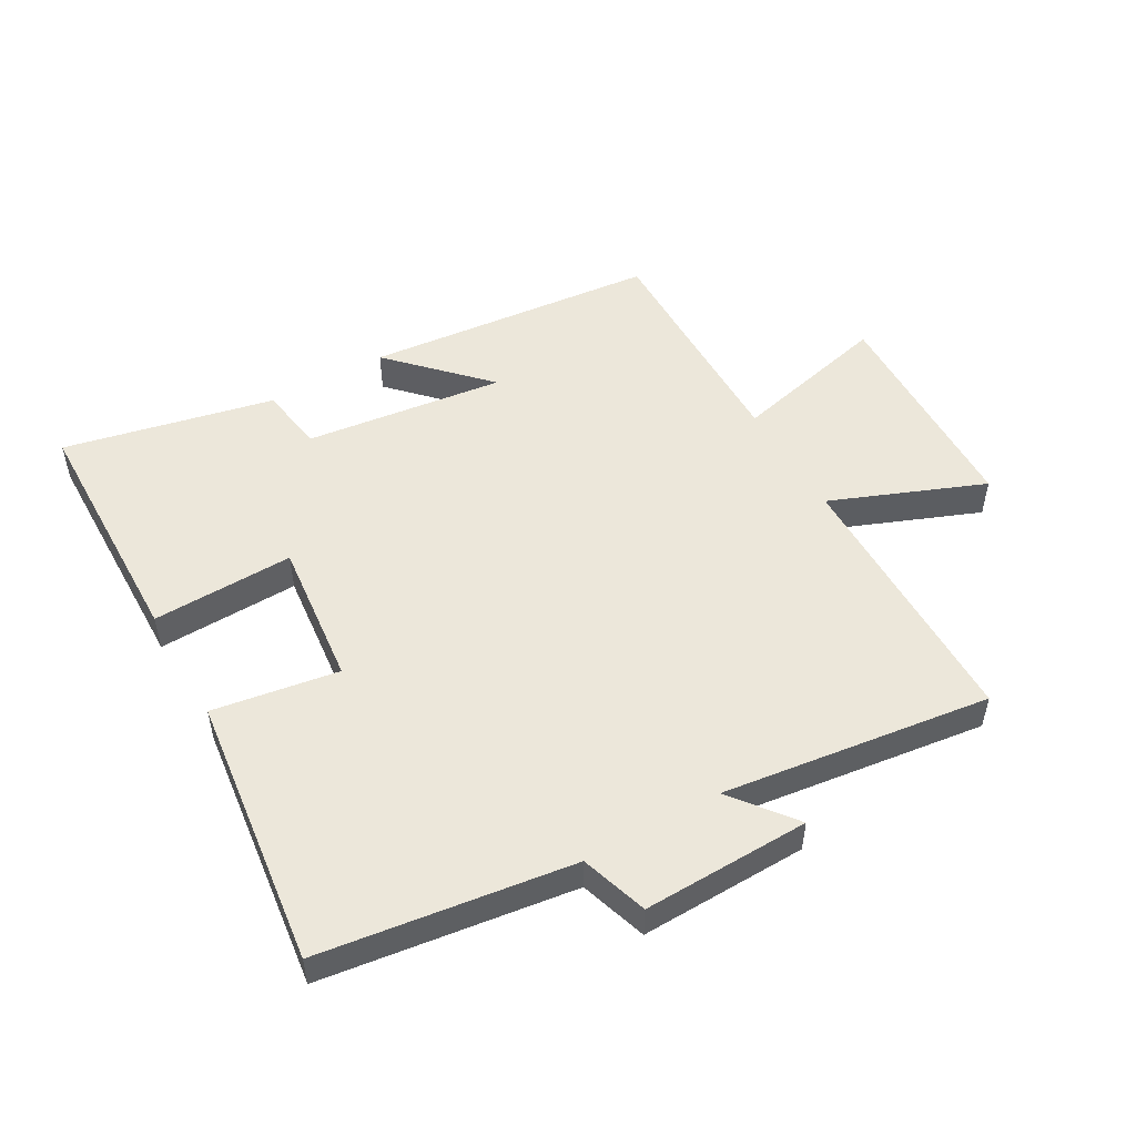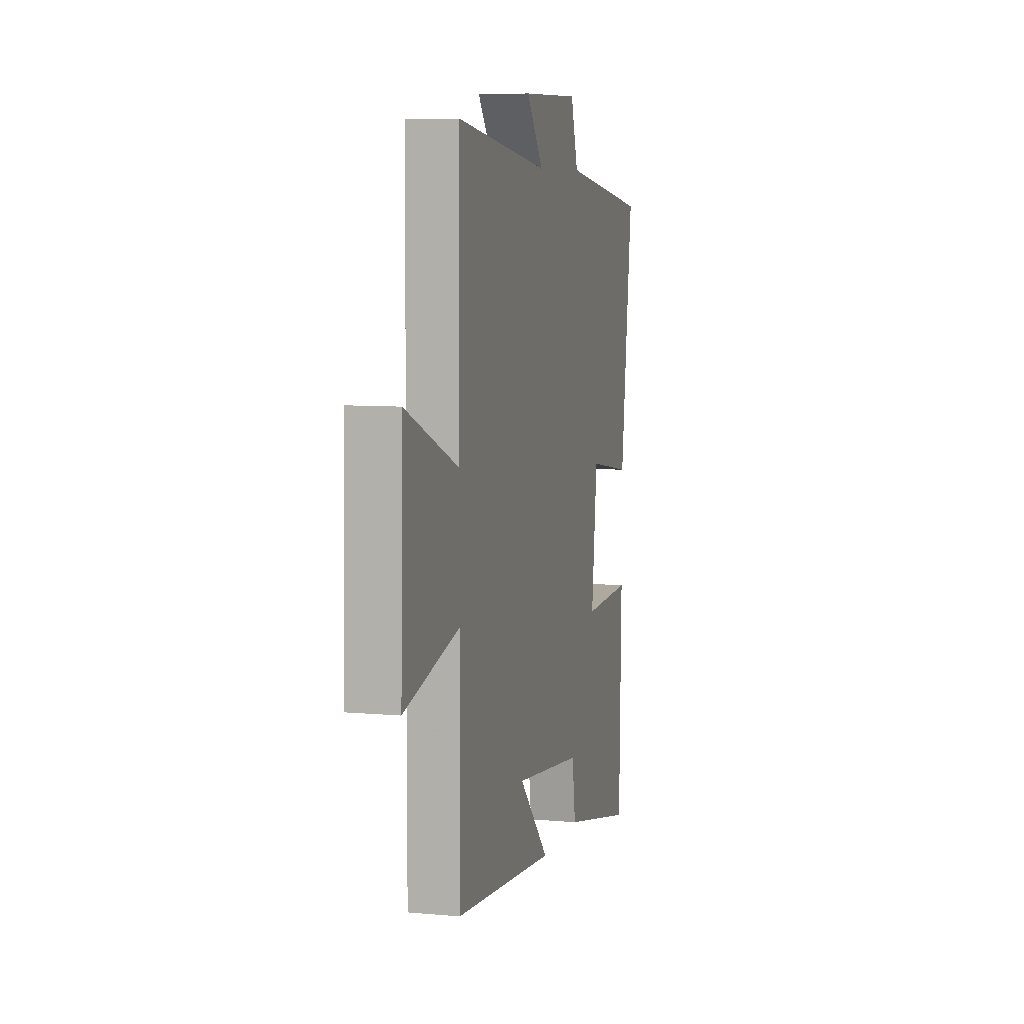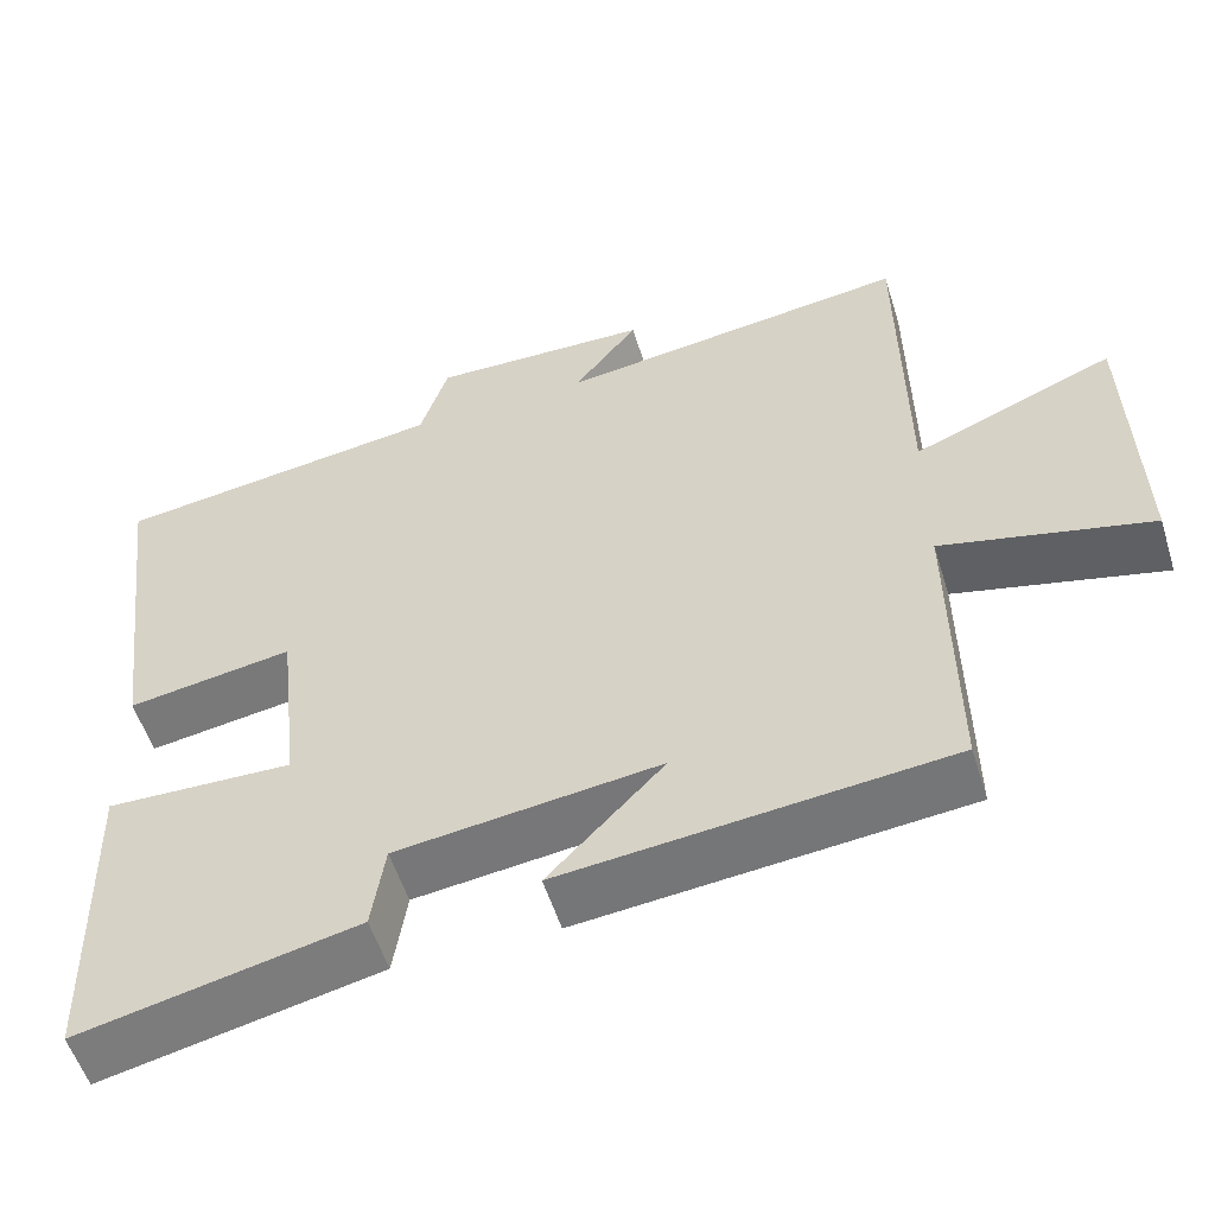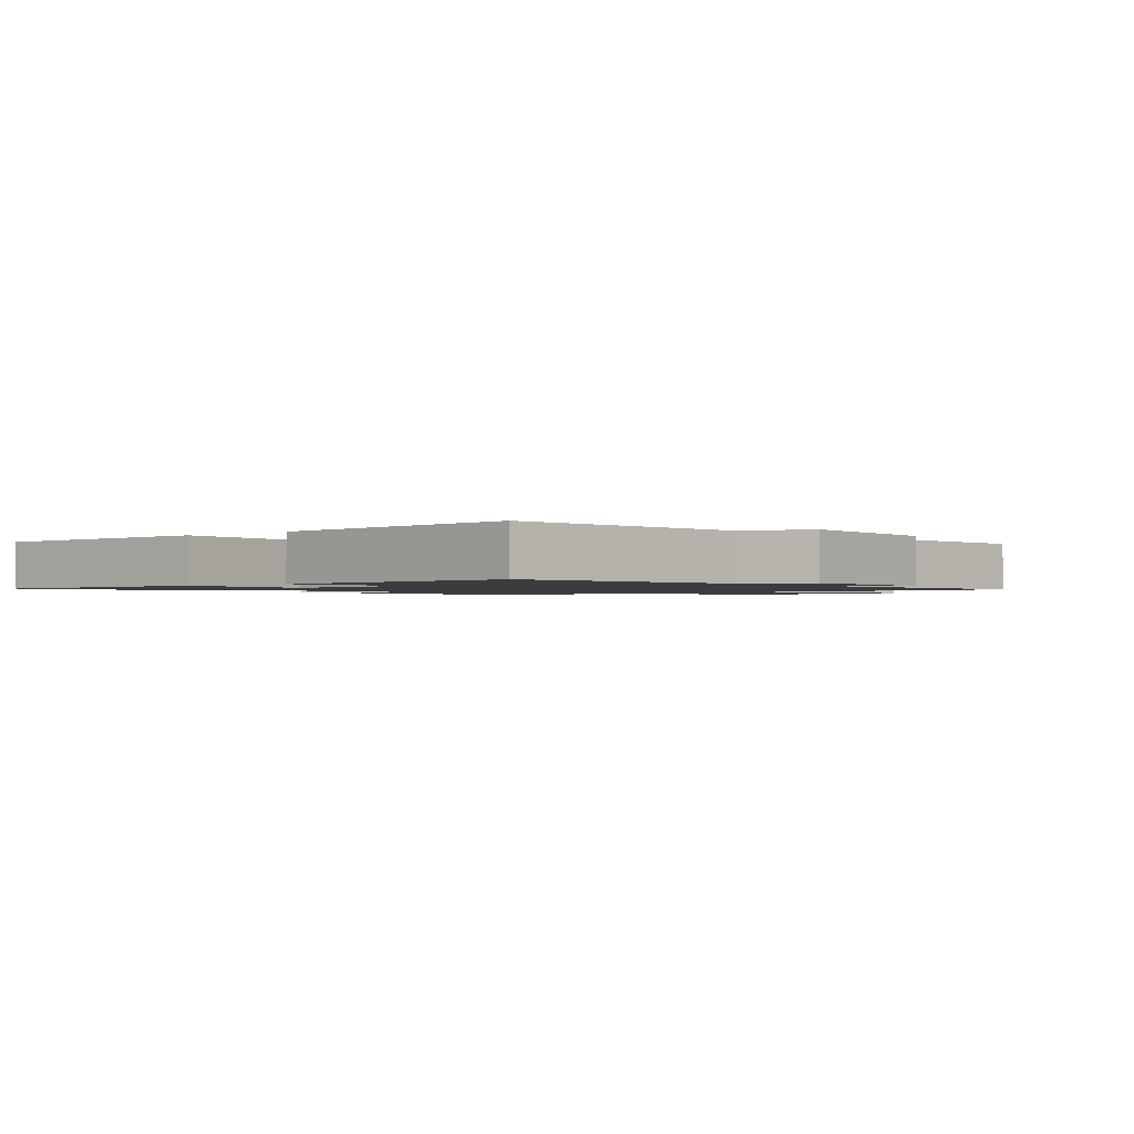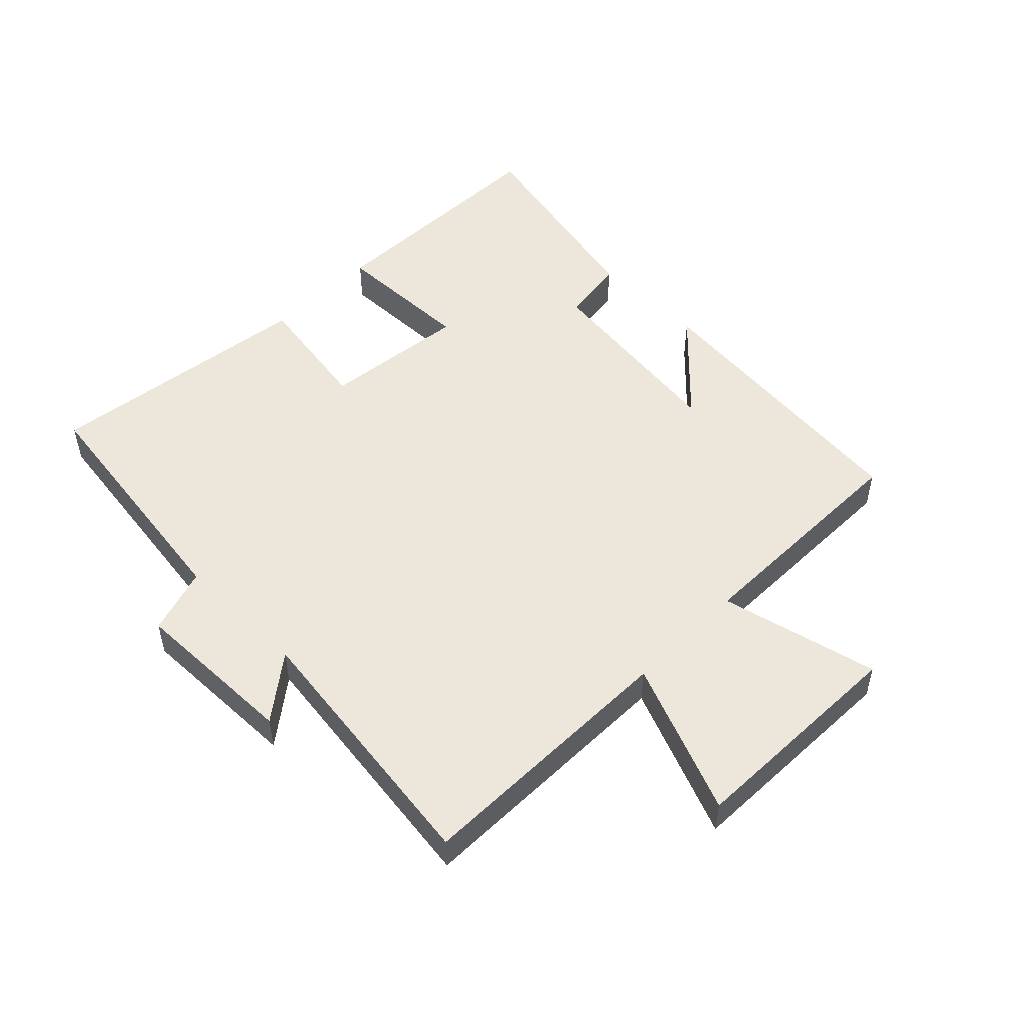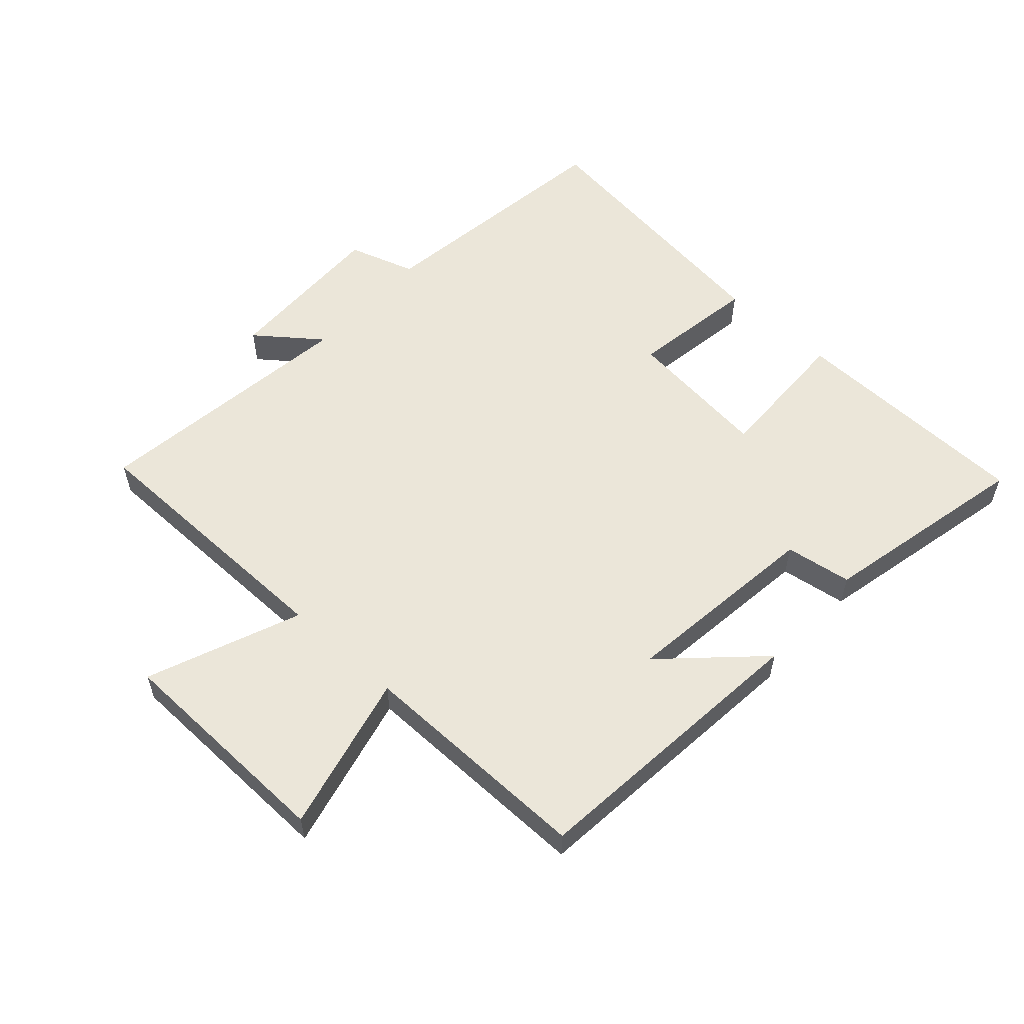
<metadata>
{"format":"obj","ext":"obj","renderer":"f3d","projection":"perspective","resolution":1024,"background":"white","views":[{"elev":51.3,"azim":-29.9,"up":"+Y"},{"elev":7.6,"azim":104.4,"up":"+Z"},{"elev":-54.7,"azim":17.2,"up":"+Z"},{"elev":-1.5,"azim":-51.8,"up":"+Y"},{"elev":50.8,"azim":44.7,"up":"+Y"},{"elev":56.7,"azim":132.1,"up":"+Y"}]}
</metadata>
<code>
v 0.504 0.07 -0.453
v 0.038 0.07 -0.5
v 0.178 0.07 -0.354
v -0.14 0.07 -0.394
v -0.156 0.07 -0.5
v -0.491 0.07 -0.574
v -0.5 0.07 -0.183
v -0.274 0.07 -0.189
v -0.3 0.07 0.043
v -0.5 0.07 0.011
v -0.555 0.07 0.444
v -0.154 0.07 0.5
v -0.12 0.07 0.607
v 0.146 0.07 0.601
v 0.068 0.07 0.5
v 0.495 0.07 0.557
v 0.5 0.07 0.125
v 0.743 0.07 0.223
v 0.753 0.07 -0.137
v 0.5 0.07 -0.077
v 0.504 0 -0.453
v 0.038 0 -0.5
v 0.178 0 -0.354
v -0.14 0 -0.394
v -0.156 0 -0.5
v -0.491 0 -0.574
v -0.5 0 -0.183
v -0.274 0 -0.189
v -0.3 0 0.043
v -0.5 0 0.011
v -0.555 0 0.444
v -0.154 0 0.5
v -0.12 0 0.607
v 0.146 0 0.601
v 0.068 0 0.5
v 0.495 0 0.557
v 0.5 0 0.125
v 0.743 0 0.223
v 0.753 0 -0.137
v 0.5 0 -0.077
f 17 18 19 20
f 15 16 17 20
f 15 20 1
f 12 13 14 15
f 9 10 11 12
f 8 9 12 15
f 5 6 7 8
f 4 5 8
f 3 4 8 15
f 1 2 3
f 1 3 15
f 40 39 38 37
f 40 37 36 35
f 21 40 35
f 35 34 33 32
f 32 31 30 29
f 35 32 29 28
f 28 27 26 25
f 28 25 24
f 35 28 24 23
f 23 22 21
f 35 23 21
f 1 21 22 2
f 2 22 23 3
f 3 23 24 4
f 4 24 25 5
f 5 25 26 6
f 6 26 27 7
f 7 27 28 8
f 8 28 29 9
f 9 29 30 10
f 10 30 31 11
f 11 31 32 12
f 12 32 33 13
f 13 33 34 14
f 14 34 35 15
f 15 35 36 16
f 16 36 37 17
f 17 37 38 18
f 18 38 39 19
f 19 39 40 20
f 20 40 21 1

</code>
